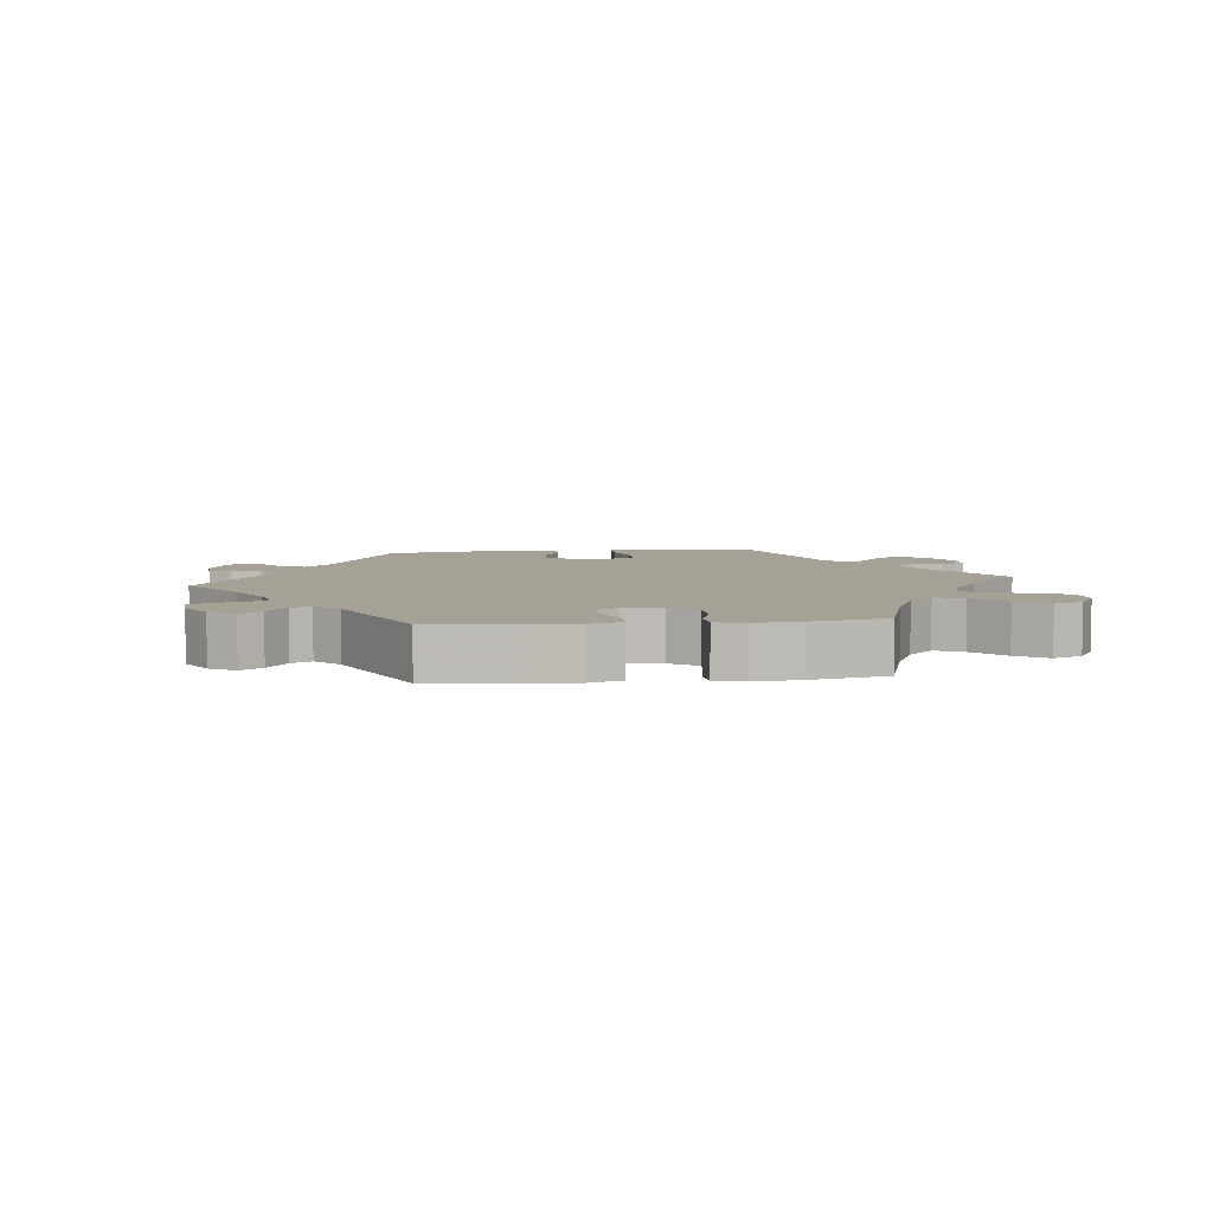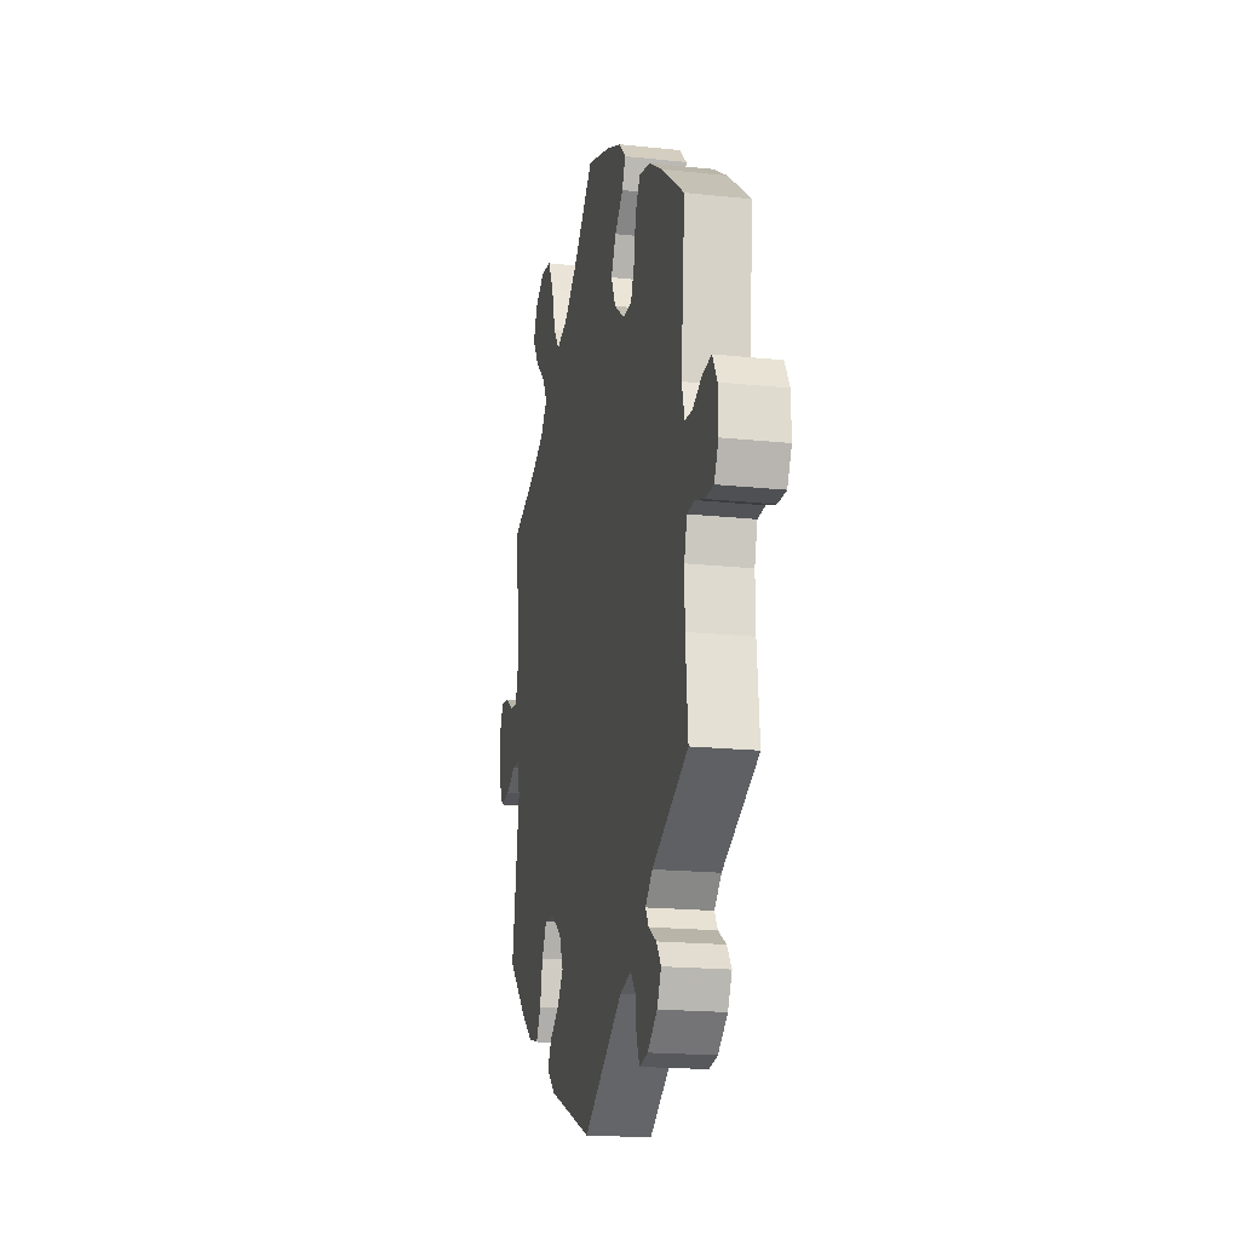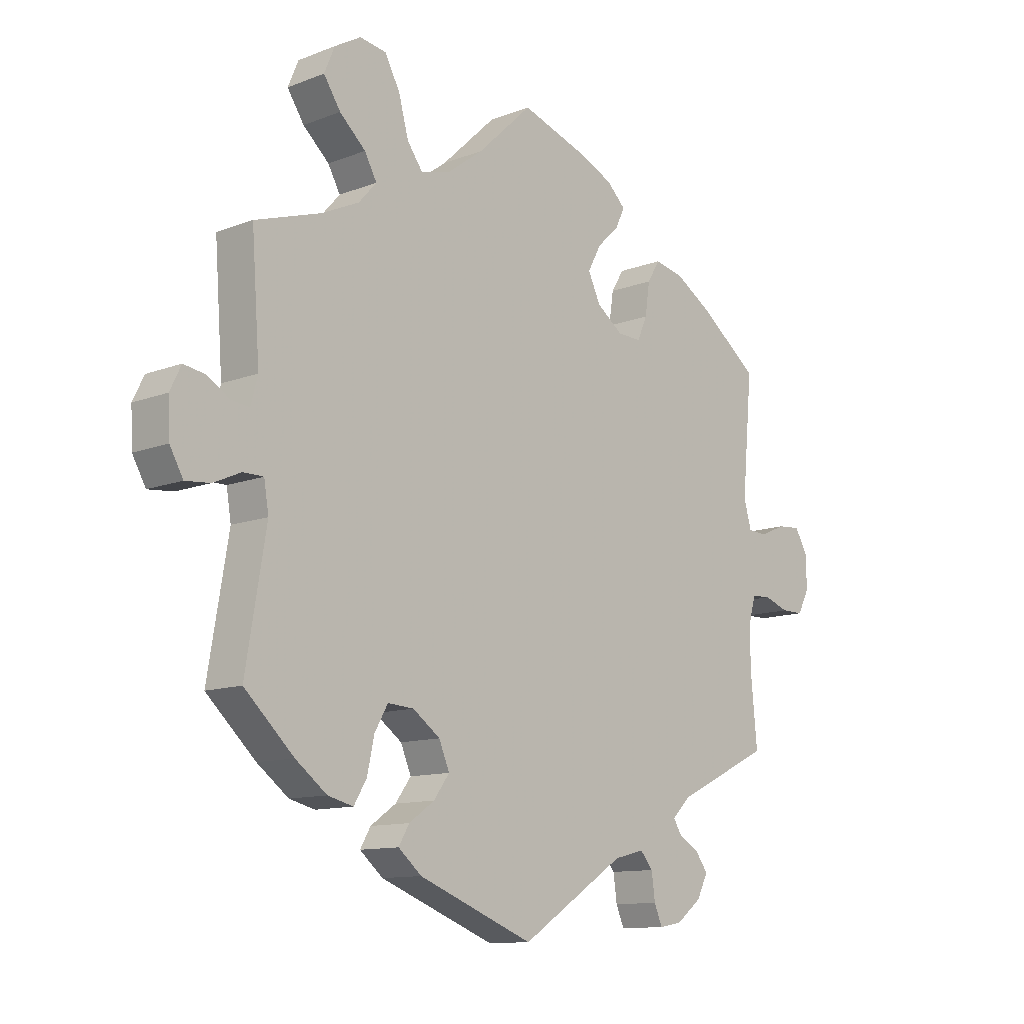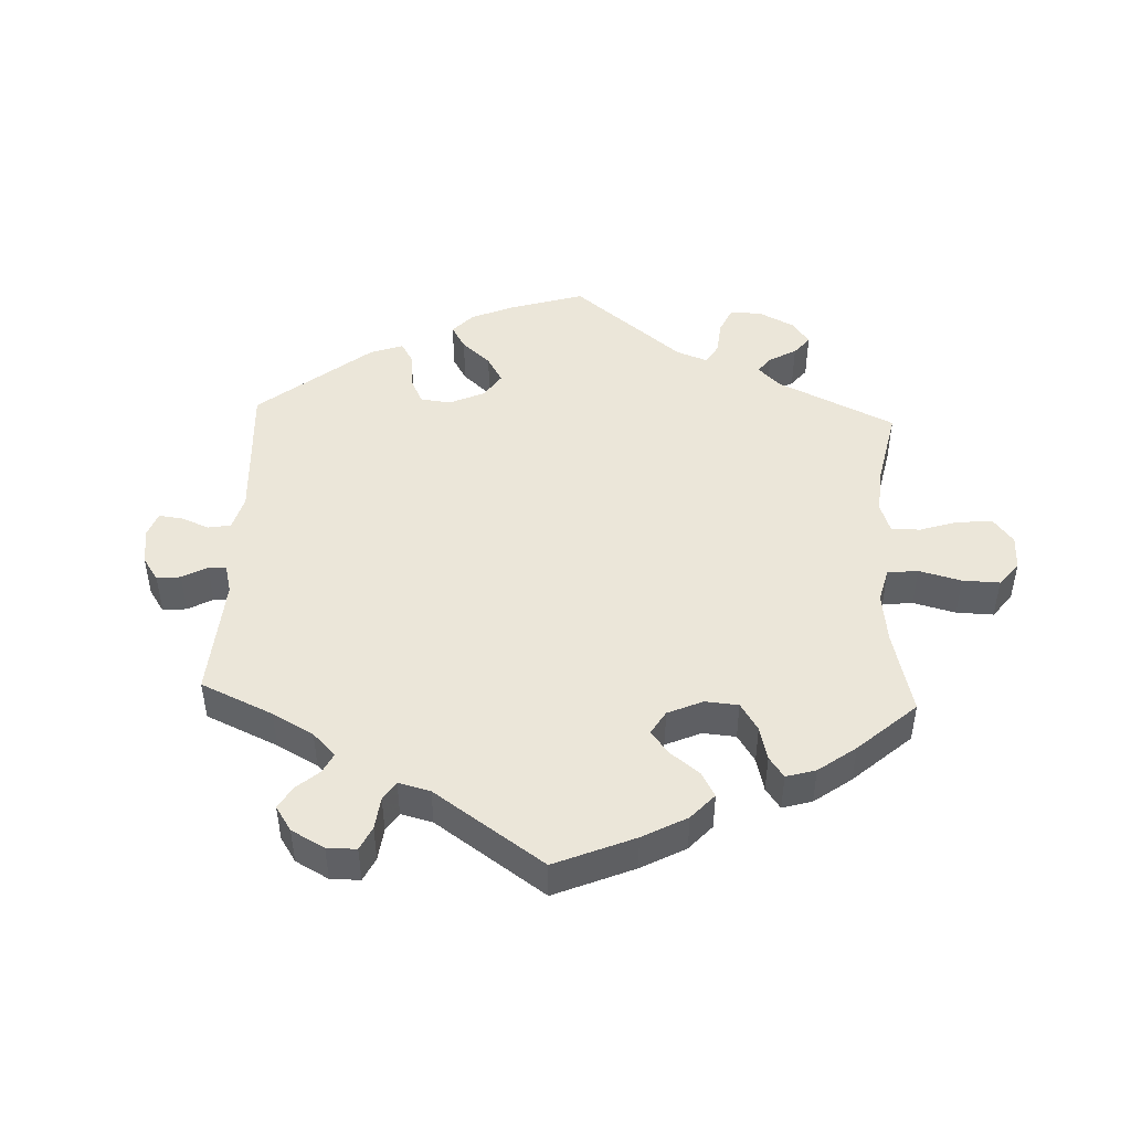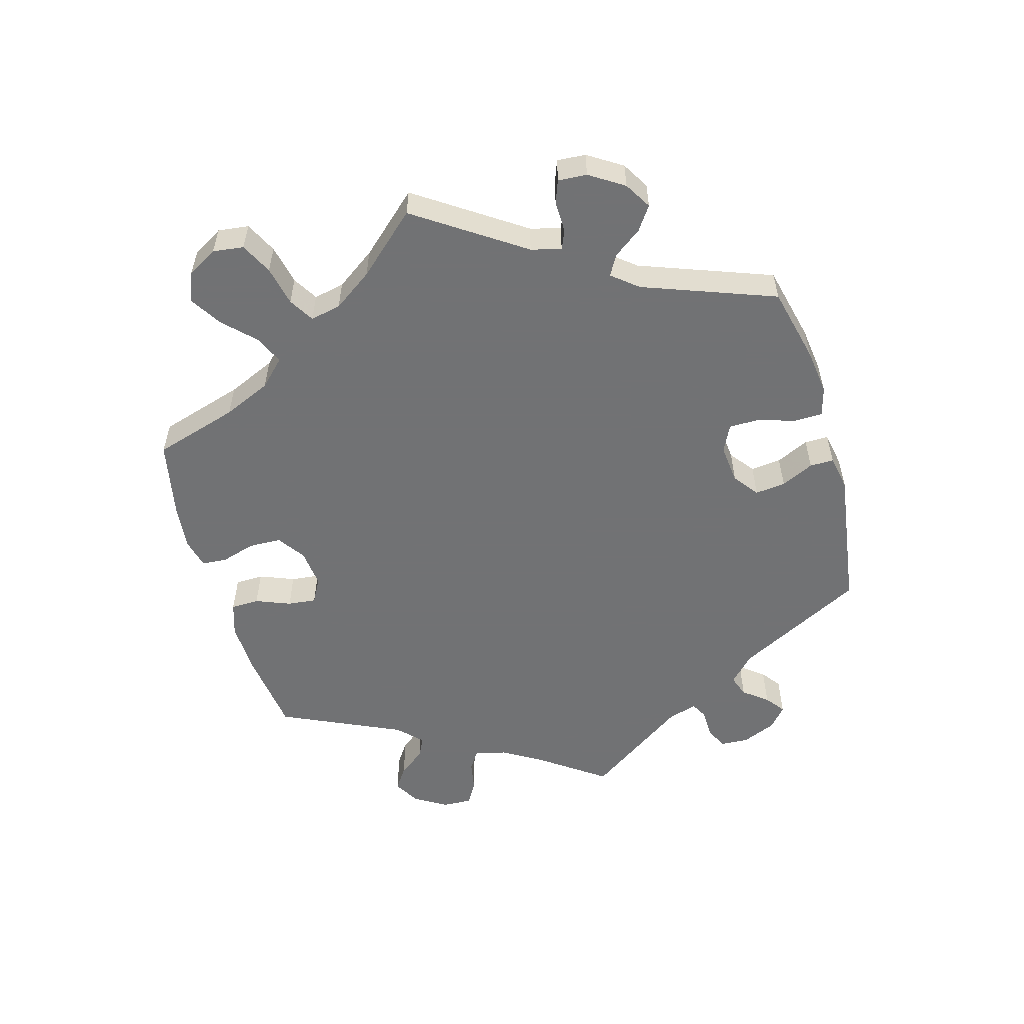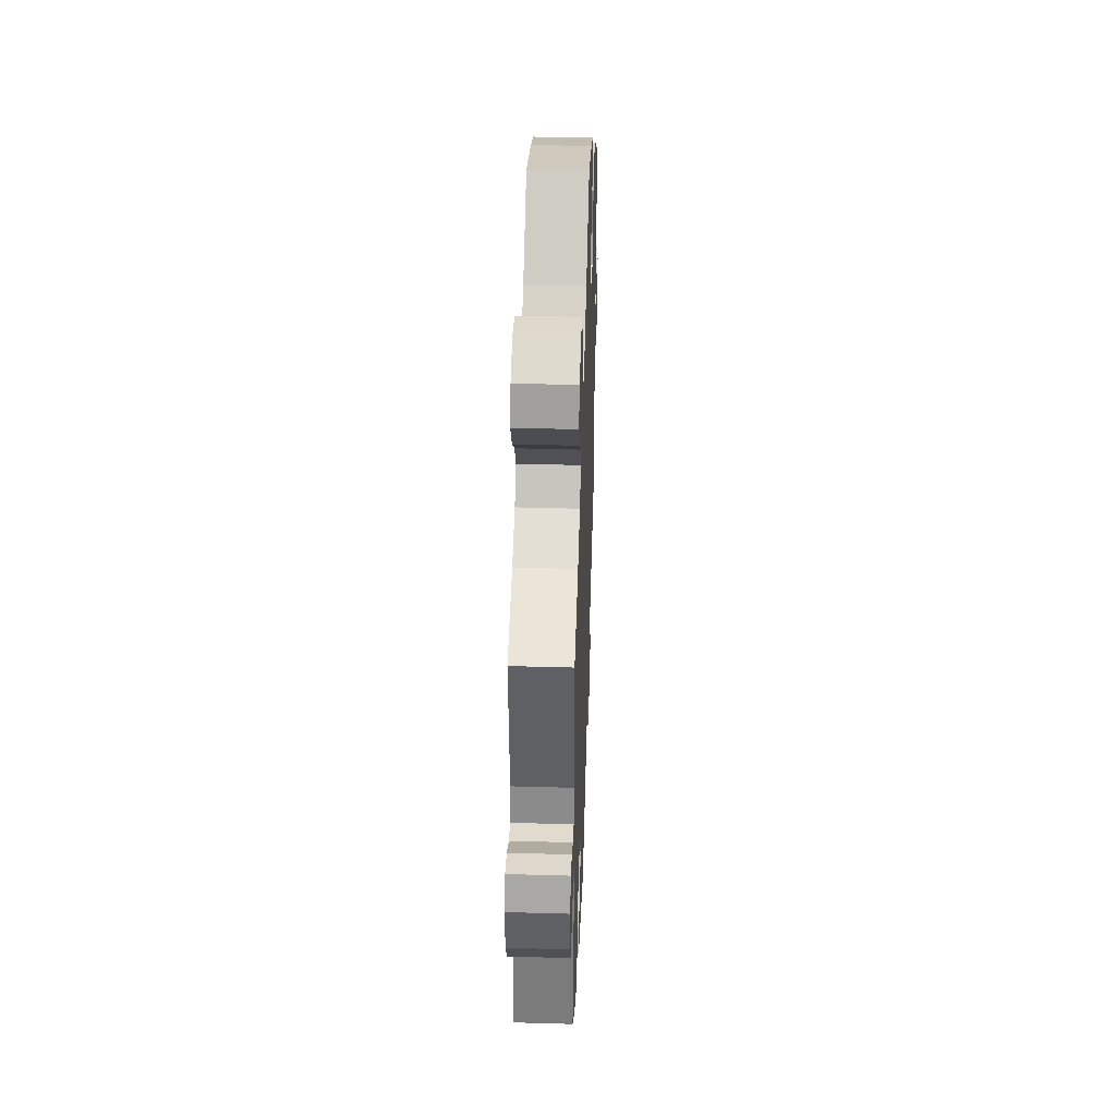
<metadata>
{"format":"obj","ext":"obj","renderer":"f3d","projection":"perspective","resolution":1024,"background":"white","views":[{"elev":6.1,"azim":-36.5,"up":"+Y"},{"elev":-18.7,"azim":-101.5,"up":"+Z"},{"elev":-11.6,"azim":133.0,"up":"+Z"},{"elev":46.7,"azim":-57.7,"up":"+Y"},{"elev":-55.6,"azim":76.0,"up":"+Y"},{"elev":40.8,"azim":92.0,"up":"+Z"}]}
</metadata>
<code>
v 0.095 0.07 0.488
v 0.157 0.07 0.442
v 0.208 0.07 0.428
v 0.235 0.07 0.465
v 0.252 0.07 0.528
v 0.278 0.07 0.577
v 0.324 0.07 0.584
v 0.369 0.07 0.558
v 0.387 0.07 0.515
v 0.358 0.07 0.471
v 0.313 0.07 0.43
v 0.292 0.07 0.392
v 0.323 0.07 0.357
v 0.387 0.07 0.327
v 0.501 0.07 0.29
v 0.487 0.07 0.097
v 0.499 0.07 0.052
v 0.53 0.07 0.056
v 0.57 0.07 0.08
v 0.606 0.07 0.086
v 0.625 0.07 0.047
v 0.622 0.07 -0.014
v 0.599 0.07 -0.055
v 0.556 0.07 -0.051
v 0.509 0.07 -0.03
v 0.474 0.07 -0.03
v 0.466 0.07 -0.079
v 0.501 0.07 -0.288
v 0.416 0.07 -0.368
v 0.362 0.07 -0.409
v 0.318 0.07 -0.42
v 0.296 0.07 -0.383
v 0.284 0.07 -0.327
v 0.261 0.07 -0.287
v 0.216 0.07 -0.29
v 0.169 0.07 -0.324
v 0.151 0.07 -0.367
v 0.178 0.07 -0.404
v 0.222 0.07 -0.435
v 0.24 0.07 -0.466
v 0.2 0.07 -0.5
v 0.001 0.07 -0.578
v -0.179 0.07 -0.461
v -0.231 0.07 -0.448
v -0.253 0.07 -0.474
v -0.259 0.07 -0.519
v -0.273 0.07 -0.552
v -0.312 0.07 -0.545
v -0.356 0.07 -0.511
v -0.375 0.07 -0.473
v -0.354 0.07 -0.444
v -0.318 0.07 -0.422
v -0.304 0.07 -0.399
v -0.336 0.07 -0.368
v -0.5 0.07 -0.289
v -0.489 0.07 -0.172
v -0.488 0.07 -0.102
v -0.501 0.07 -0.056
v -0.534 0.07 -0.054
v -0.577 0.07 -0.069
v -0.615 0.07 -0.069
v -0.635 0.07 -0.03
v -0.634 0.07 0.026
v -0.612 0.07 0.064
v -0.573 0.07 0.061
v -0.528 0.07 0.042
v -0.495 0.07 0.044
v -0.482 0.07 0.091
v -0.5 0.07 0.289
v -0.398 0.07 0.367
v -0.334 0.07 0.407
v -0.284 0.07 0.418
v -0.262 0.07 0.382
v -0.254 0.07 0.327
v -0.237 0.07 0.288
v -0.196 0.07 0.289
v -0.15 0.07 0.323
v -0.129 0.07 0.368
v -0.152 0.07 0.411
v -0.19 0.07 0.447
v -0.206 0.07 0.481
v -0.173 0.07 0.513
v -0.11 0.07 0.541
v 0 0.07 0.578
v 0.095 0 0.488
v 0.157 0 0.442
v 0.208 0 0.428
v 0.235 0 0.465
v 0.252 0 0.528
v 0.278 0 0.577
v 0.324 0 0.584
v 0.369 0 0.558
v 0.387 0 0.515
v 0.358 0 0.471
v 0.313 0 0.43
v 0.292 0 0.392
v 0.323 0 0.357
v 0.387 0 0.327
v 0.501 0 0.29
v 0.487 0 0.097
v 0.499 0 0.052
v 0.53 0 0.056
v 0.57 0 0.08
v 0.606 0 0.086
v 0.625 0 0.047
v 0.622 0 -0.014
v 0.599 0 -0.055
v 0.556 0 -0.051
v 0.509 0 -0.03
v 0.474 0 -0.03
v 0.466 0 -0.079
v 0.501 0 -0.288
v 0.416 0 -0.368
v 0.362 0 -0.409
v 0.318 0 -0.42
v 0.296 0 -0.383
v 0.284 0 -0.327
v 0.261 0 -0.287
v 0.216 0 -0.29
v 0.169 0 -0.324
v 0.151 0 -0.367
v 0.178 0 -0.404
v 0.222 0 -0.435
v 0.24 0 -0.466
v 0.2 0 -0.5
v 0.001 0 -0.578
v -0.179 0 -0.461
v -0.231 0 -0.448
v -0.253 0 -0.474
v -0.259 0 -0.519
v -0.273 0 -0.552
v -0.312 0 -0.545
v -0.356 0 -0.511
v -0.375 0 -0.473
v -0.354 0 -0.444
v -0.318 0 -0.422
v -0.304 0 -0.399
v -0.336 0 -0.368
v -0.5 0 -0.289
v -0.489 0 -0.172
v -0.488 0 -0.102
v -0.501 0 -0.056
v -0.534 0 -0.054
v -0.577 0 -0.069
v -0.615 0 -0.069
v -0.635 0 -0.03
v -0.634 0 0.026
v -0.612 0 0.064
v -0.573 0 0.061
v -0.528 0 0.042
v -0.495 0 0.044
v -0.482 0 0.091
v -0.5 0 0.289
v -0.398 0 0.367
v -0.334 0 0.407
v -0.284 0 0.418
v -0.262 0 0.382
v -0.254 0 0.327
v -0.237 0 0.288
v -0.196 0 0.289
v -0.15 0 0.323
v -0.129 0 0.368
v -0.152 0 0.411
v -0.19 0 0.447
v -0.206 0 0.481
v -0.173 0 0.513
v -0.11 0 0.541
v 0 0 0.578
f 83 84 1
f 82 83 1 2
f 79 80 81 82
f 78 79 82 2
f 77 78 2 3
f 76 77 3
f 71 72 73 74
f 71 74 75
f 68 69 70 71
f 67 68 71 75
f 63 64 65 66
f 63 66 67
f 62 63 67
f 59 60 61 62
f 58 59 62 67
f 57 58 67 75
f 54 55 56
f 53 54 56 57
f 49 50 51 52
f 49 52 53
f 48 49 53
f 45 46 47 48
f 45 48 53
f 44 45 53 57
f 40 41 42 43
f 38 39 40 43
f 37 38 43 44
f 36 37 44 57
f 30 31 32 33
f 30 33 34
f 27 28 29 30
f 26 27 30 34
f 22 23 24 25
f 22 25 26
f 21 22 26
f 18 19 20 21
f 17 18 21 26
f 16 17 26 34
f 14 15 16 34
f 8 9 10 11
f 8 11 12
f 7 8 12
f 4 5 6 7
f 3 4 7 12
f 76 3 12 13
f 35 36 57 75
f 35 75 76
f 34 35 76
f 13 14 34 76
f 85 168 167
f 86 85 167 166
f 166 165 164 163
f 86 166 163 162
f 87 86 162 161
f 87 161 160
f 158 157 156 155
f 159 158 155
f 155 154 153 152
f 159 155 152 151
f 150 149 148 147
f 151 150 147
f 151 147 146
f 146 145 144 143
f 151 146 143 142
f 159 151 142 141
f 140 139 138
f 141 140 138 137
f 136 135 134 133
f 137 136 133
f 137 133 132
f 132 131 130 129
f 137 132 129
f 141 137 129 128
f 127 126 125 124
f 127 124 123 122
f 128 127 122 121
f 141 128 121 120
f 117 116 115 114
f 118 117 114
f 114 113 112 111
f 118 114 111 110
f 109 108 107 106
f 110 109 106
f 110 106 105
f 105 104 103 102
f 110 105 102 101
f 118 110 101 100
f 118 100 99 98
f 95 94 93 92
f 96 95 92
f 96 92 91
f 91 90 89 88
f 96 91 88 87
f 97 96 87 160
f 159 141 120 119
f 160 159 119
f 160 119 118
f 160 118 98 97
f 1 85 86 2
f 2 86 87 3
f 3 87 88 4
f 4 88 89 5
f 5 89 90 6
f 6 90 91 7
f 7 91 92 8
f 8 92 93 9
f 9 93 94 10
f 10 94 95 11
f 11 95 96 12
f 12 96 97 13
f 13 97 98 14
f 14 98 99 15
f 15 99 100 16
f 16 100 101 17
f 17 101 102 18
f 18 102 103 19
f 19 103 104 20
f 20 104 105 21
f 21 105 106 22
f 22 106 107 23
f 23 107 108 24
f 24 108 109 25
f 25 109 110 26
f 26 110 111 27
f 27 111 112 28
f 28 112 113 29
f 29 113 114 30
f 30 114 115 31
f 31 115 116 32
f 32 116 117 33
f 33 117 118 34
f 34 118 119 35
f 35 119 120 36
f 36 120 121 37
f 37 121 122 38
f 38 122 123 39
f 39 123 124 40
f 40 124 125 41
f 41 125 126 42
f 42 126 127 43
f 43 127 128 44
f 44 128 129 45
f 45 129 130 46
f 46 130 131 47
f 47 131 132 48
f 48 132 133 49
f 49 133 134 50
f 50 134 135 51
f 51 135 136 52
f 52 136 137 53
f 53 137 138 54
f 54 138 139 55
f 55 139 140 56
f 56 140 141 57
f 57 141 142 58
f 58 142 143 59
f 59 143 144 60
f 60 144 145 61
f 61 145 146 62
f 62 146 147 63
f 63 147 148 64
f 64 148 149 65
f 65 149 150 66
f 66 150 151 67
f 67 151 152 68
f 68 152 153 69
f 69 153 154 70
f 70 154 155 71
f 71 155 156 72
f 72 156 157 73
f 73 157 158 74
f 74 158 159 75
f 75 159 160 76
f 76 160 161 77
f 77 161 162 78
f 78 162 163 79
f 79 163 164 80
f 80 164 165 81
f 81 165 166 82
f 82 166 167 83
f 83 167 168 84
f 84 168 85 1

</code>
